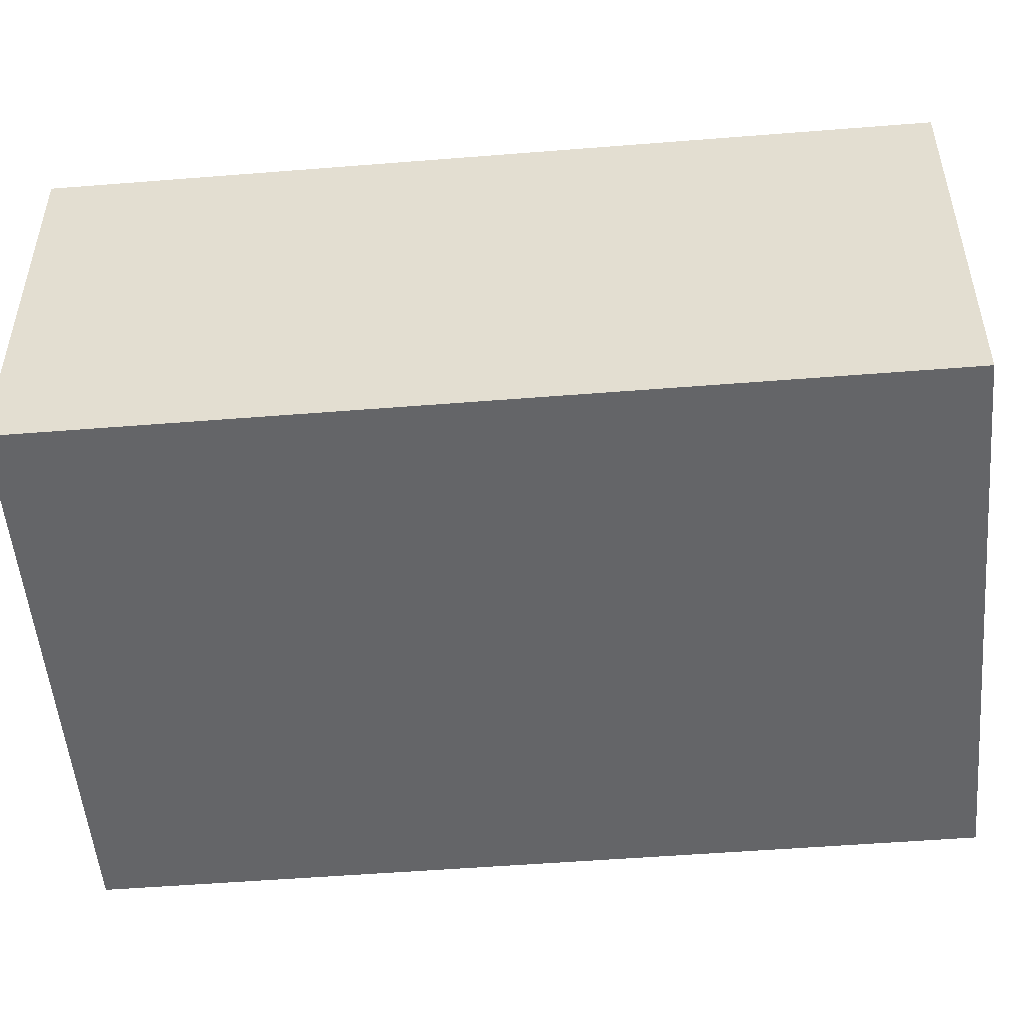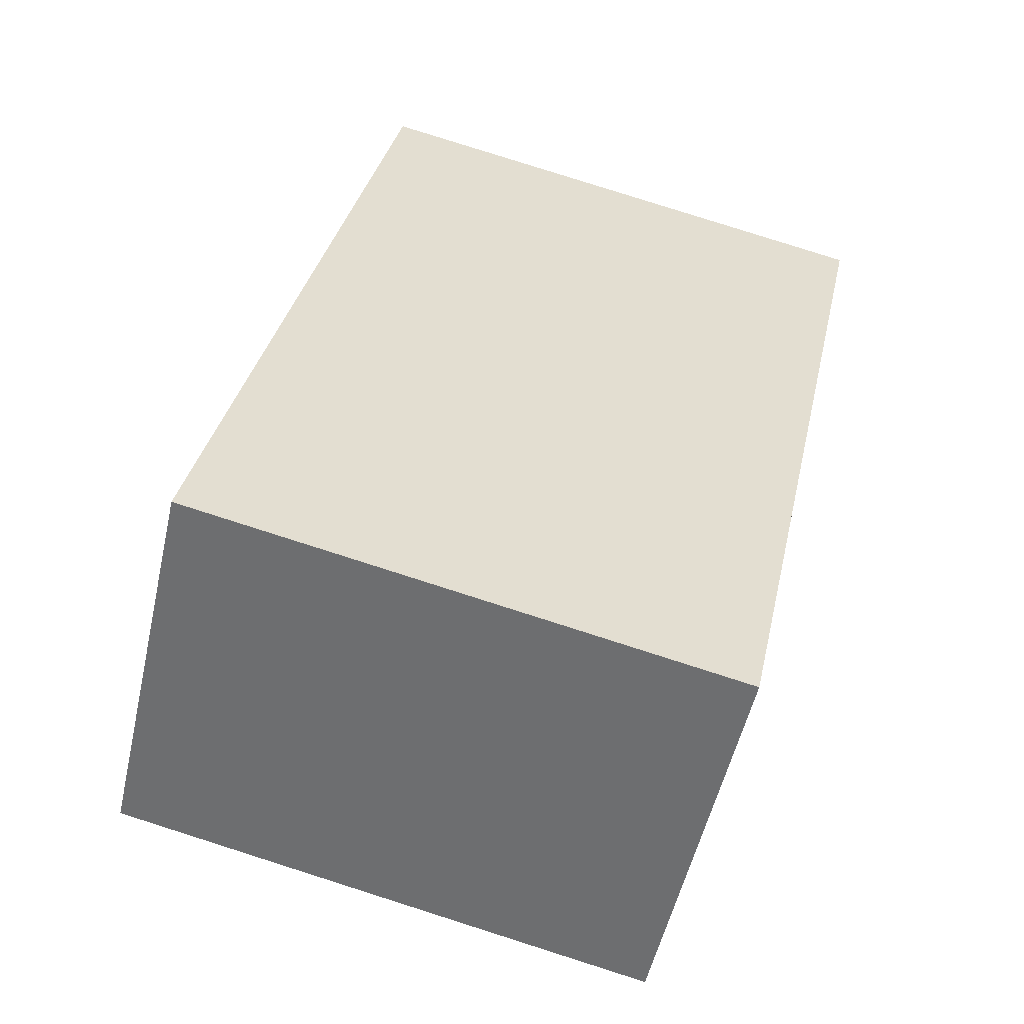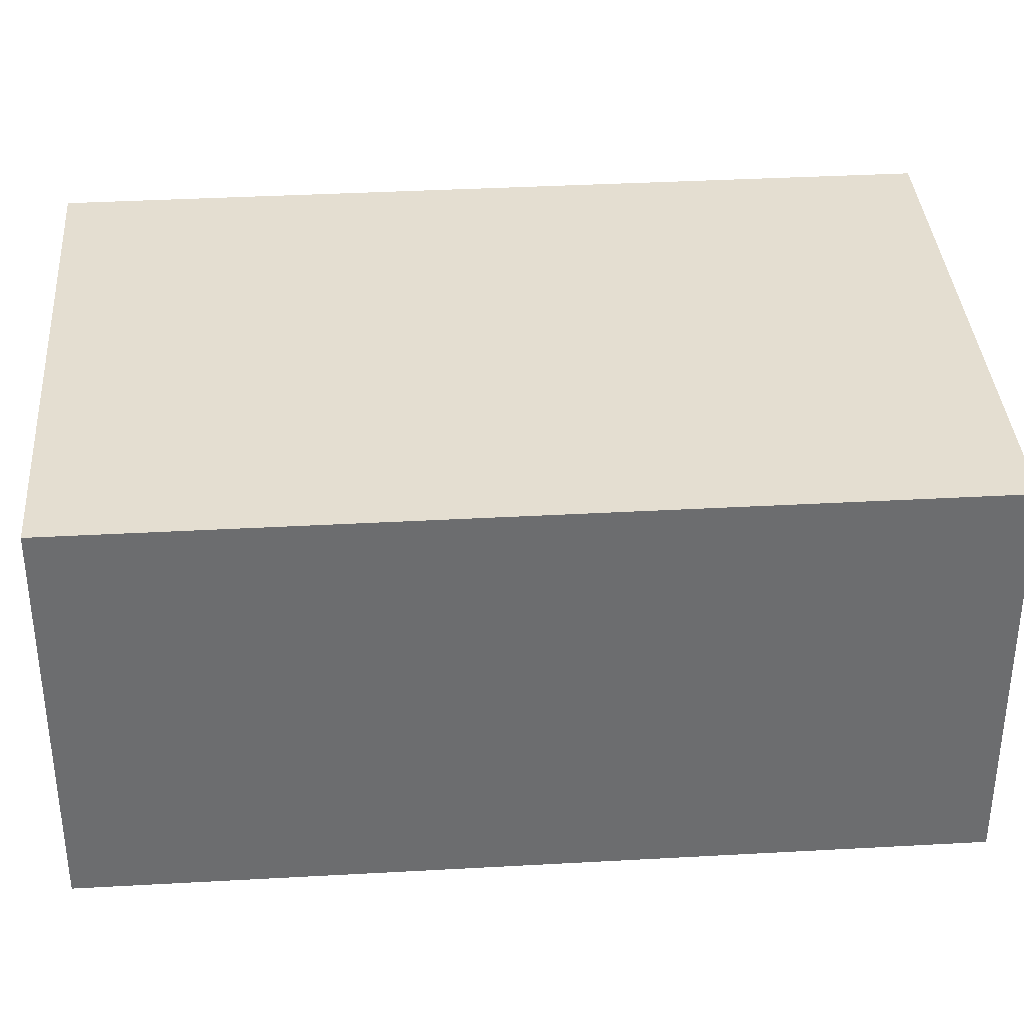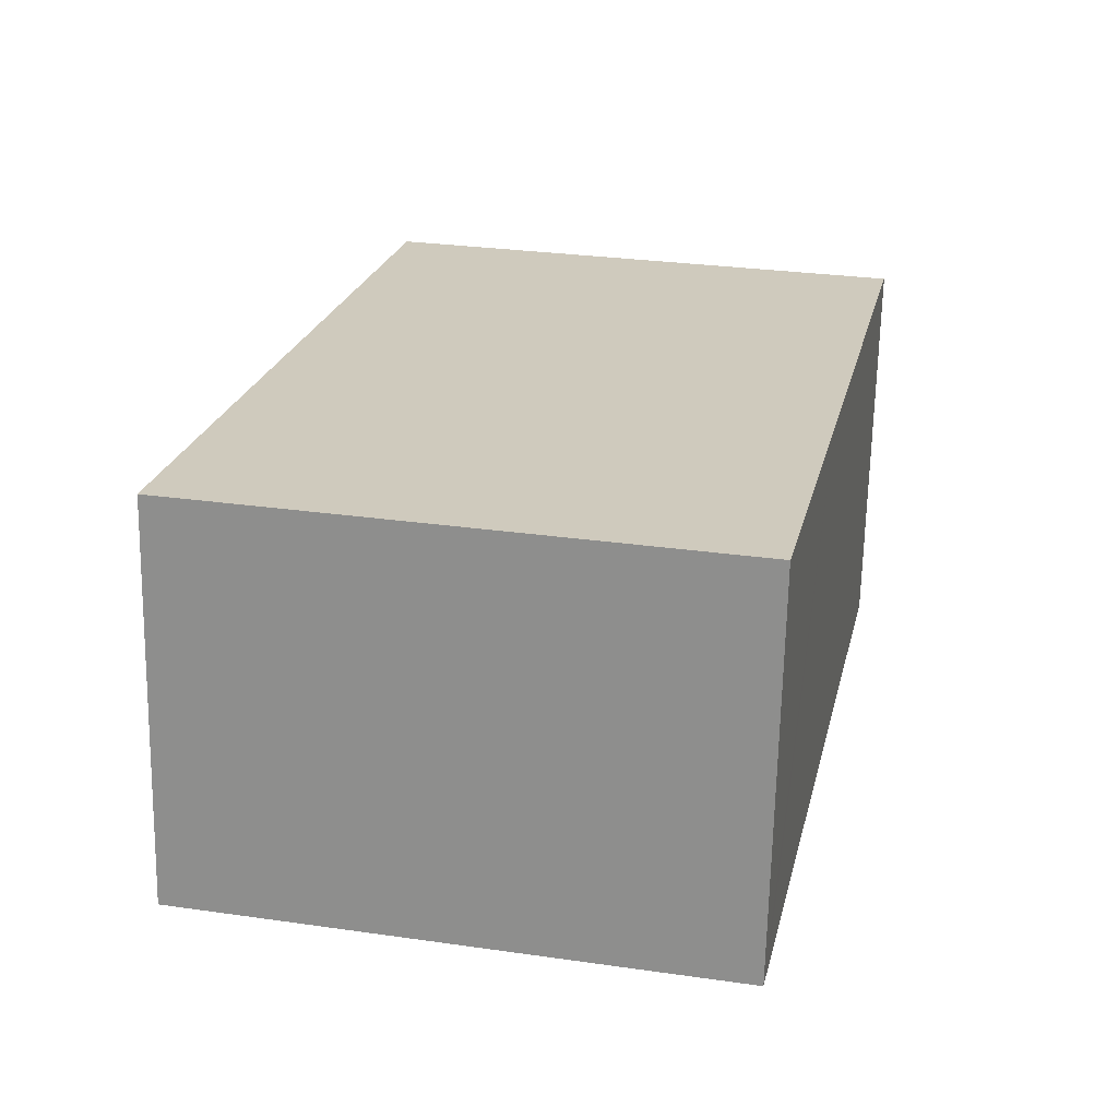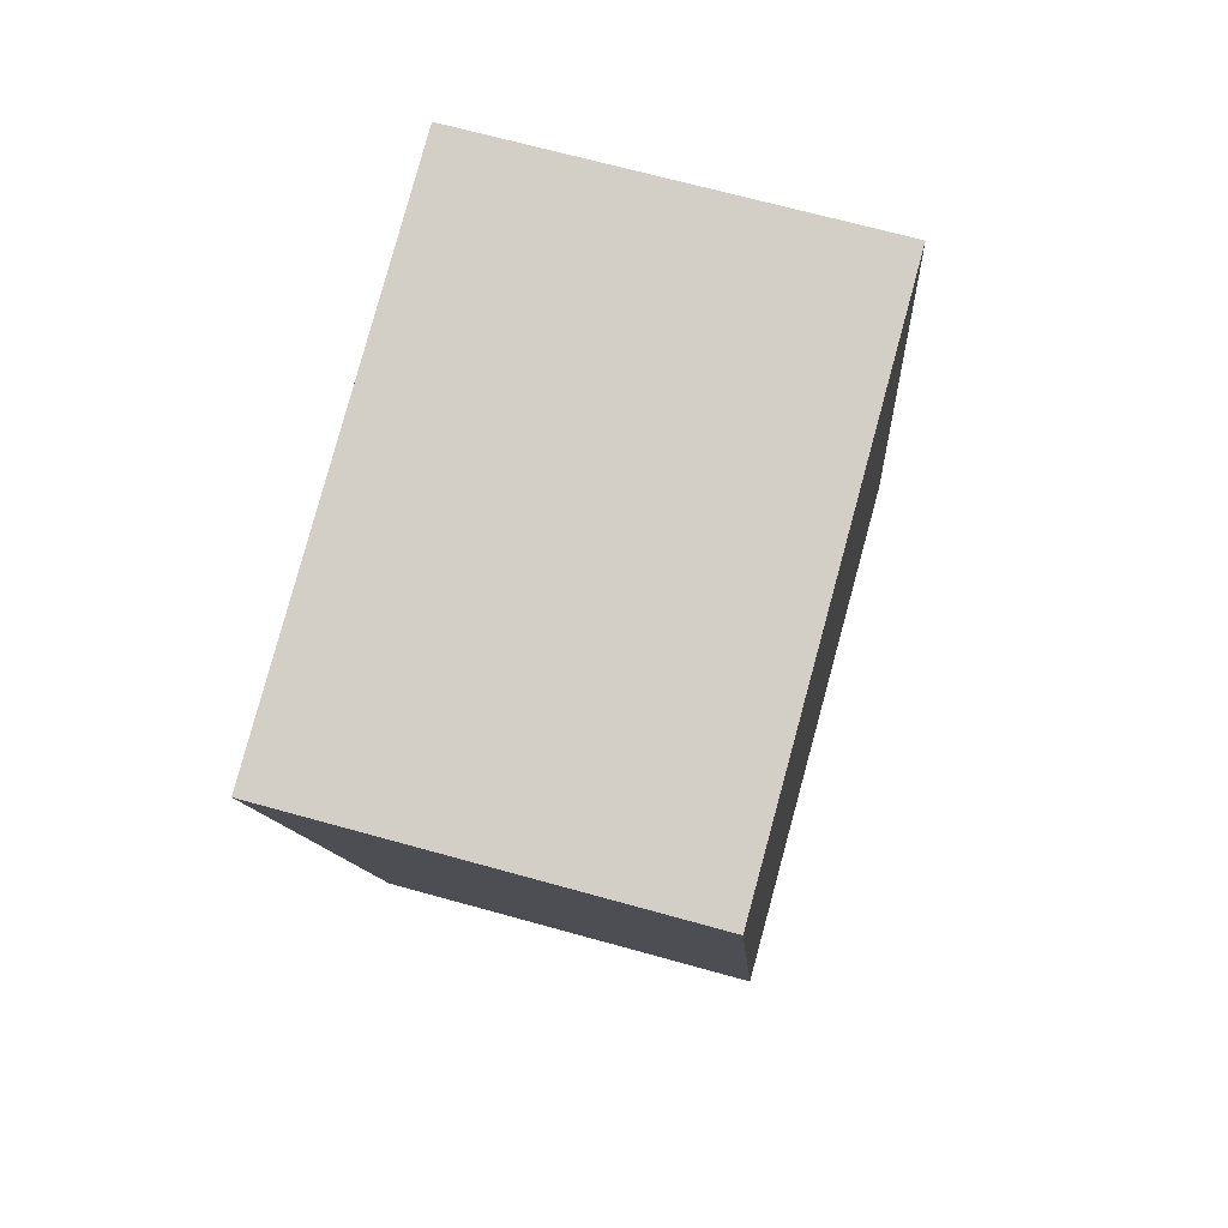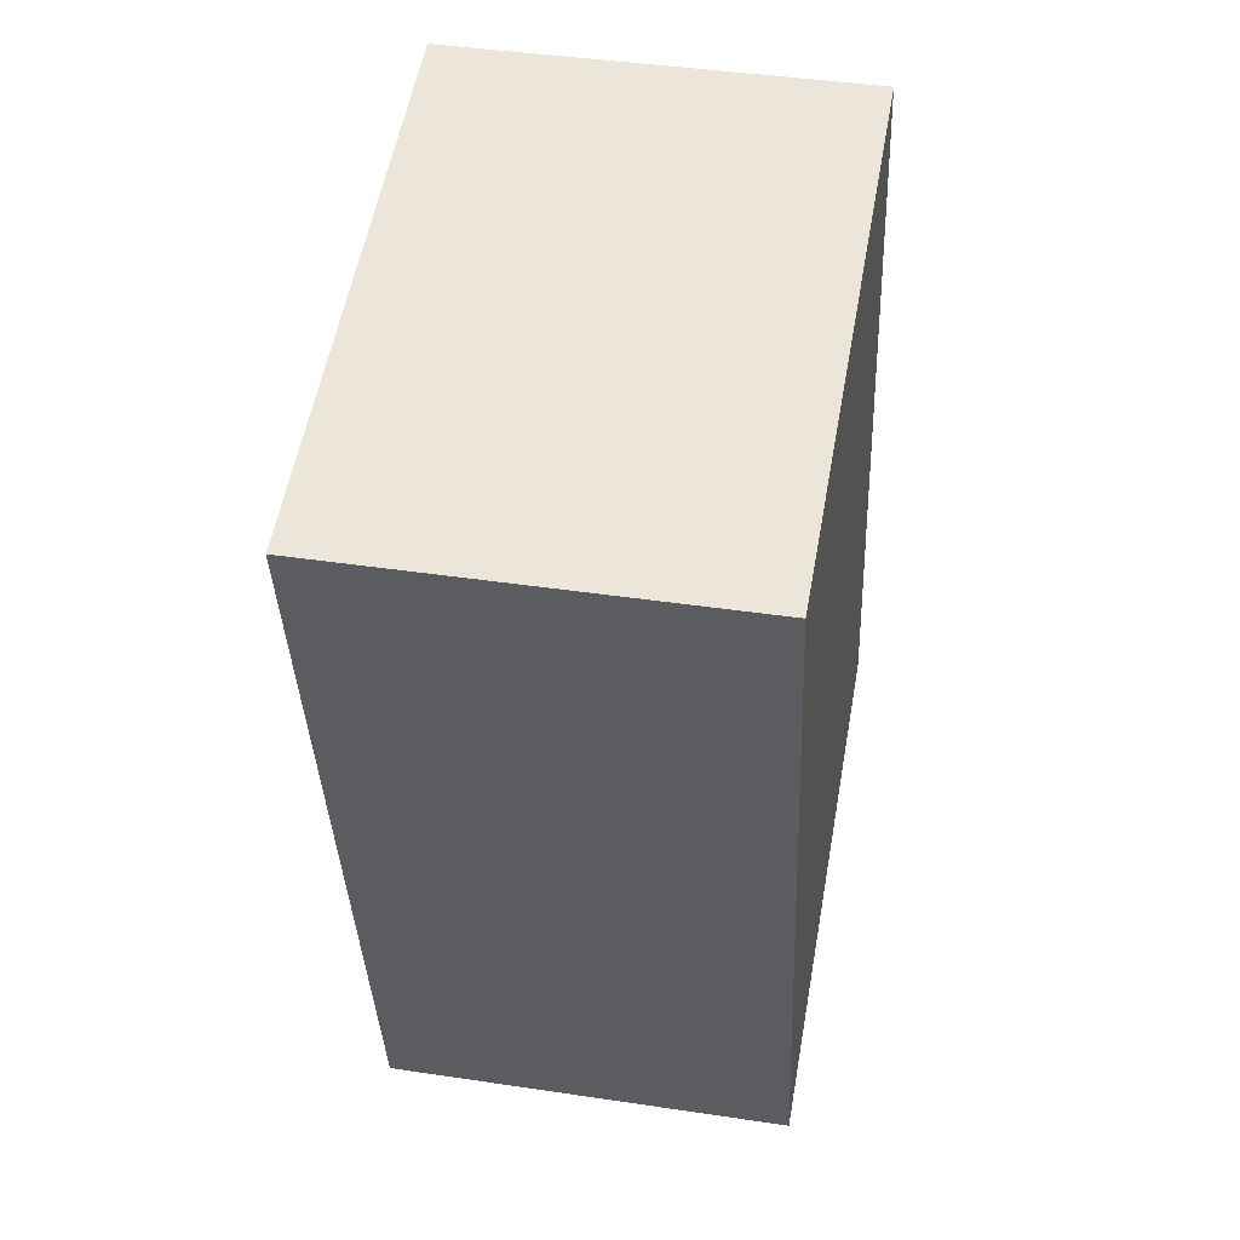
<metadata>
{"format":"obj","ext":"obj","renderer":"f3d","projection":"perspective","resolution":1024,"background":"white","views":[{"elev":-51.6,"azim":107.2,"up":"+Y"},{"elev":-53.4,"azim":-12.7,"up":"+Z"},{"elev":36.4,"azim":-81.9,"up":"+Y"},{"elev":-67.3,"azim":-1.2,"up":"+Z"},{"elev":67.9,"azim":105.6,"up":"+Z"},{"elev":42.1,"azim":100.2,"up":"+Z"}]}
</metadata>
<code>
v  18.98 10.53 18.64
v  0 10.53 6.448e-16
v  4.717 10.53 21.73
v  16.65 10.53 7.902
v  14.38 10.53 -2.555
v  14.26 10.53 -3.096
v  16.11 10.53 5.387
v  14.26 1.896e-16 -3.096
v  0 0 0
v  4.717 -1.331e-15 21.73
v  18.98 -1.141e-15 18.64
v  16.65 -4.839e-16 7.902
v  16.11 -3.299e-16 5.387
v  14.38 1.564e-16 -2.555
g defaultobject
f 1 2 3
f 2 1 4
f 2 4 5
f 2 5 6
f 5 4 7
f 8 2 6
f 2 8 9
f 9 3 2
f 3 9 10
f 10 1 3
f 1 10 11
f 11 4 1
f 4 11 12
f 4 12 7
f 7 12 5
f 5 12 13
f 5 13 6
f 6 13 14
f 6 14 8
f 8 10 9
f 10 8 14
f 10 14 11
f 11 14 13
f 11 13 12

</code>
